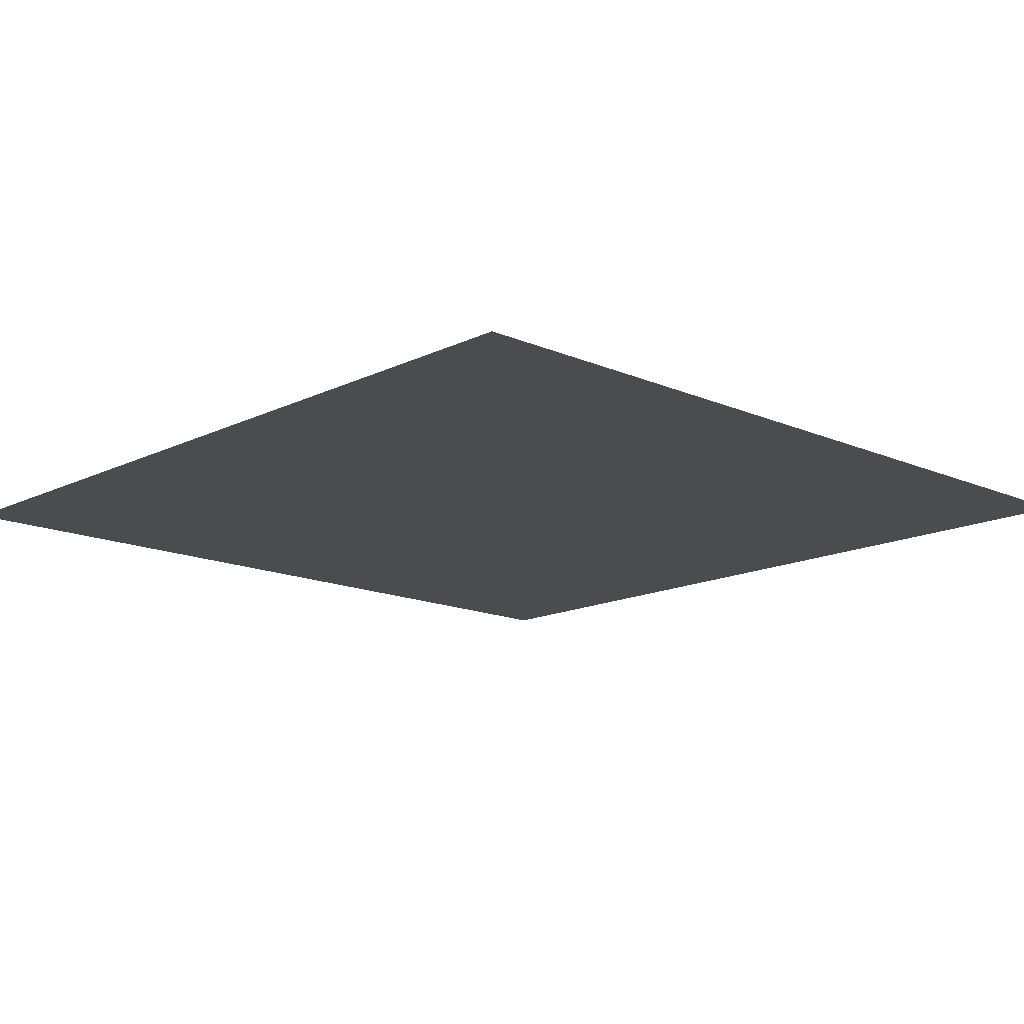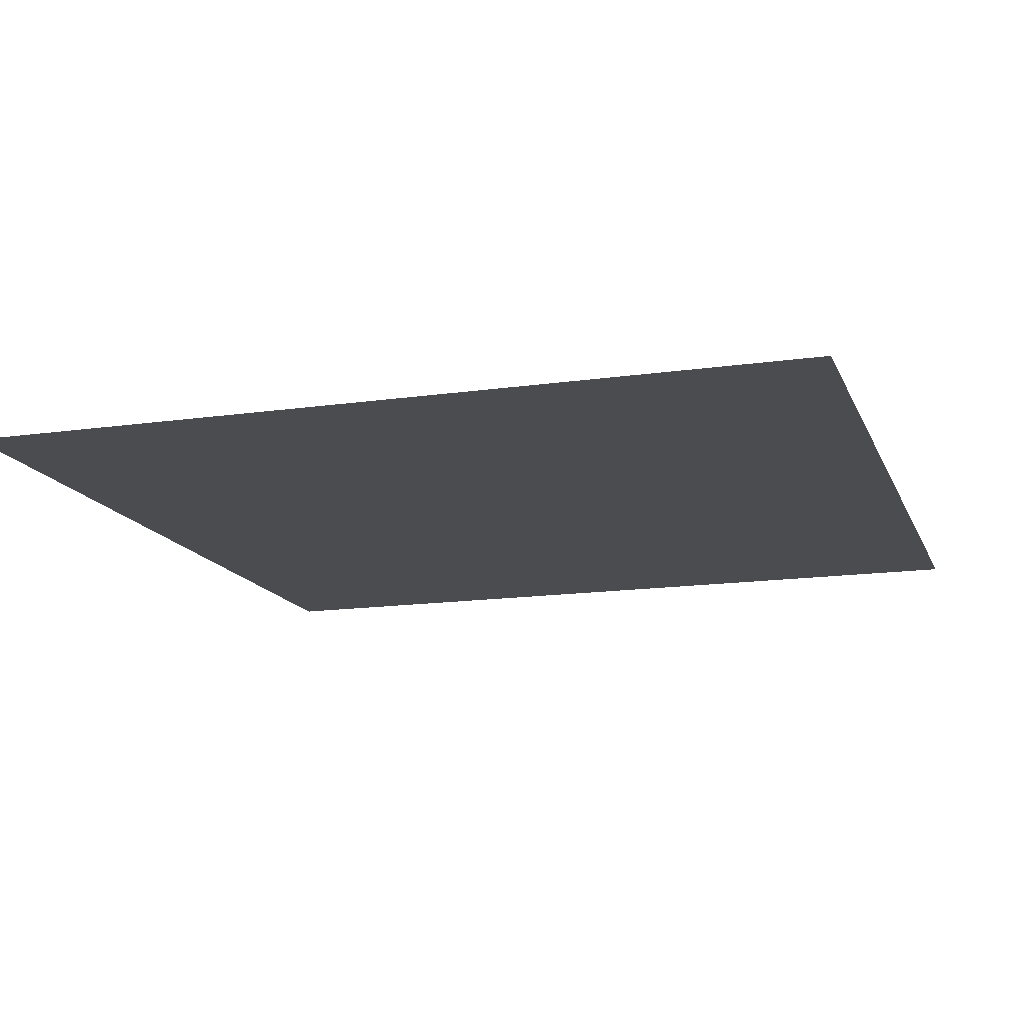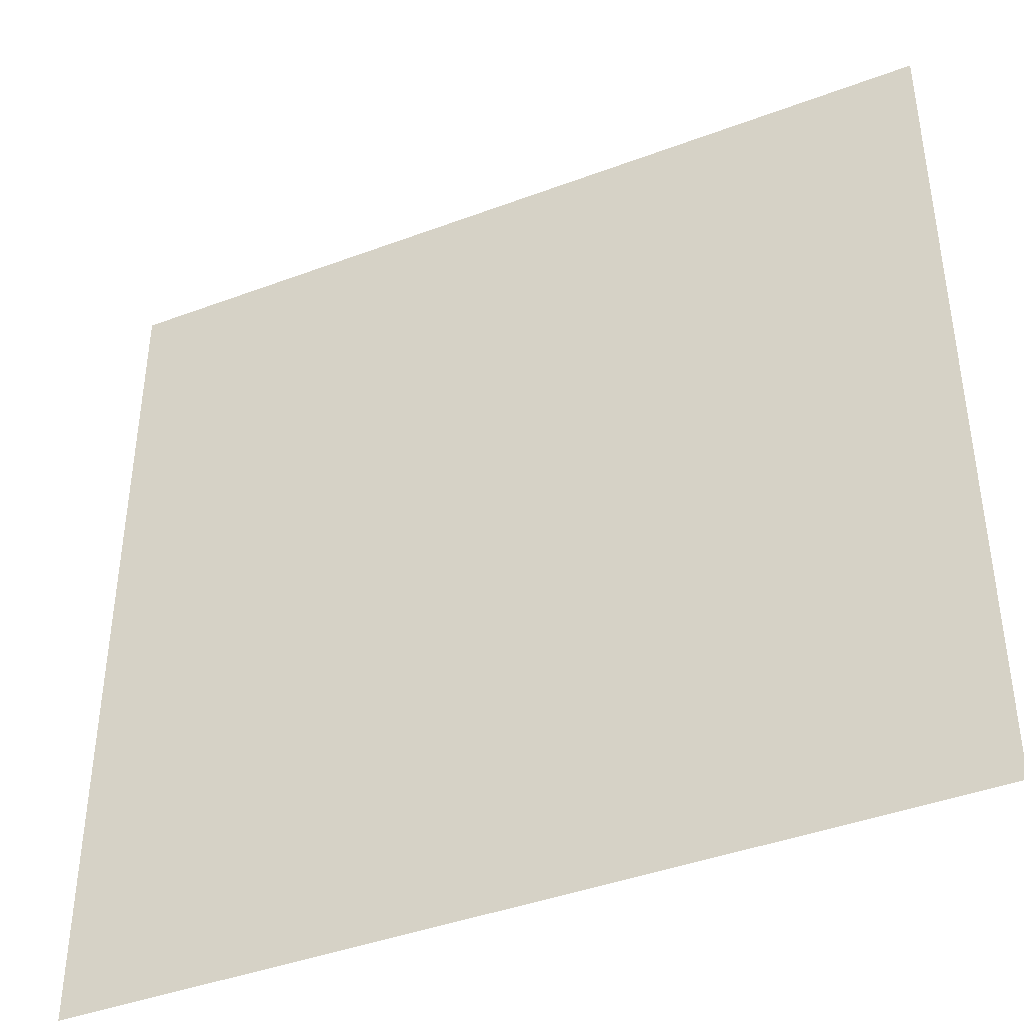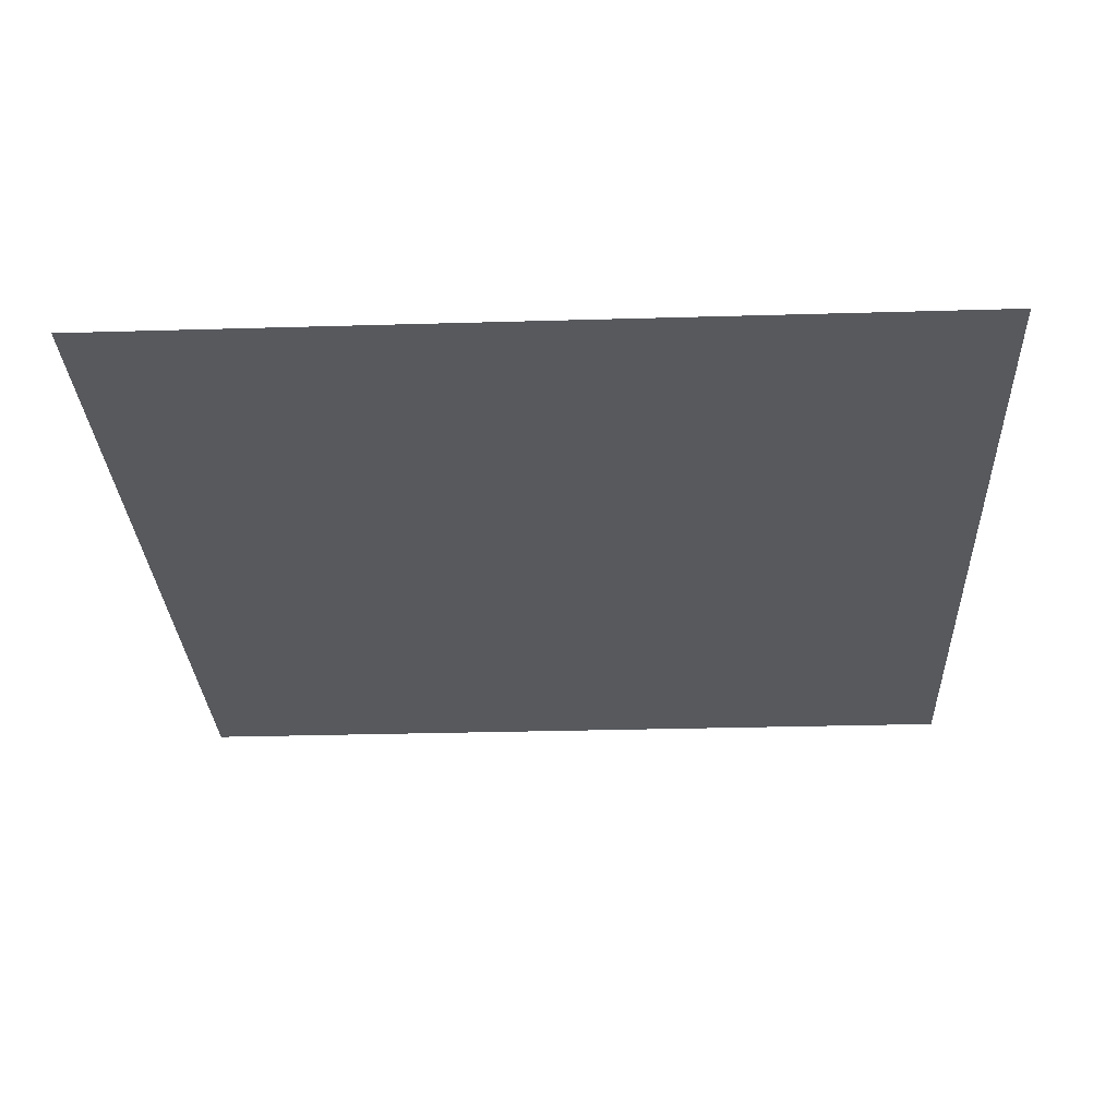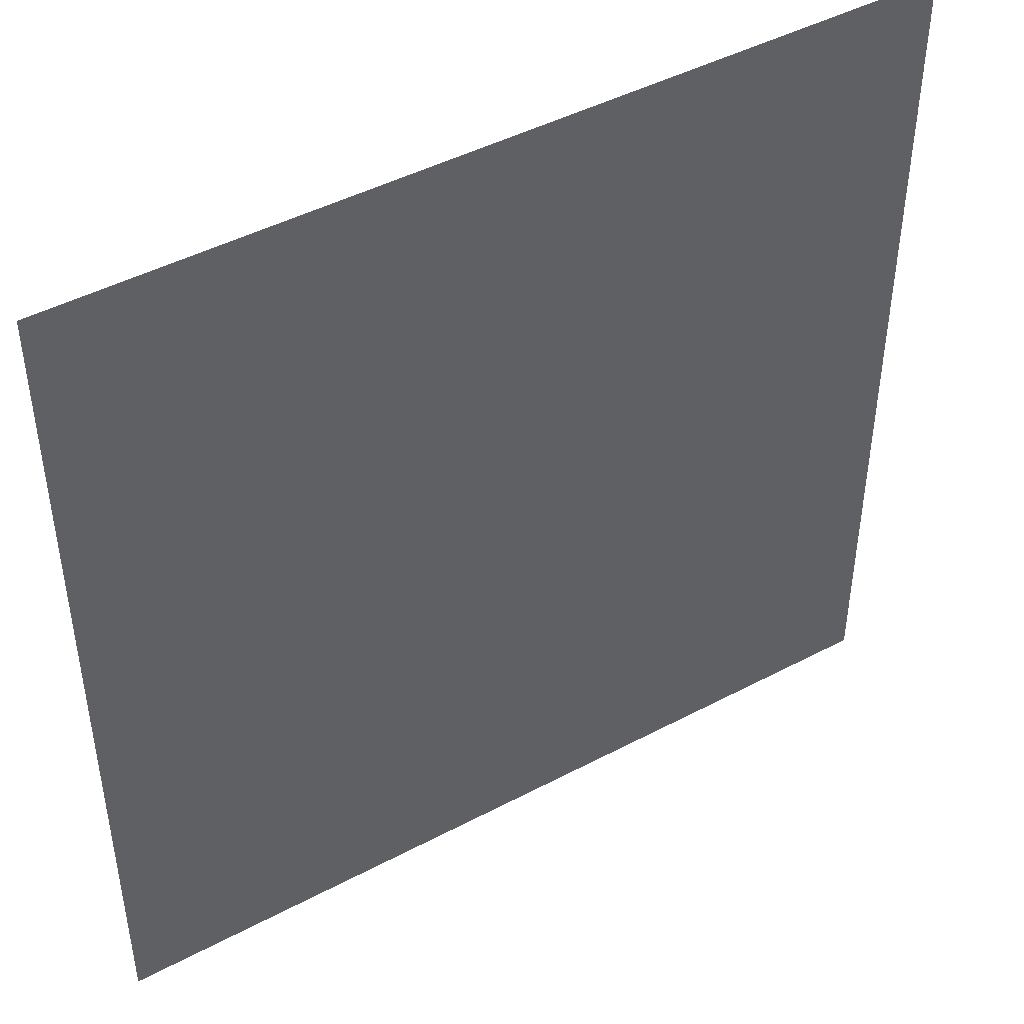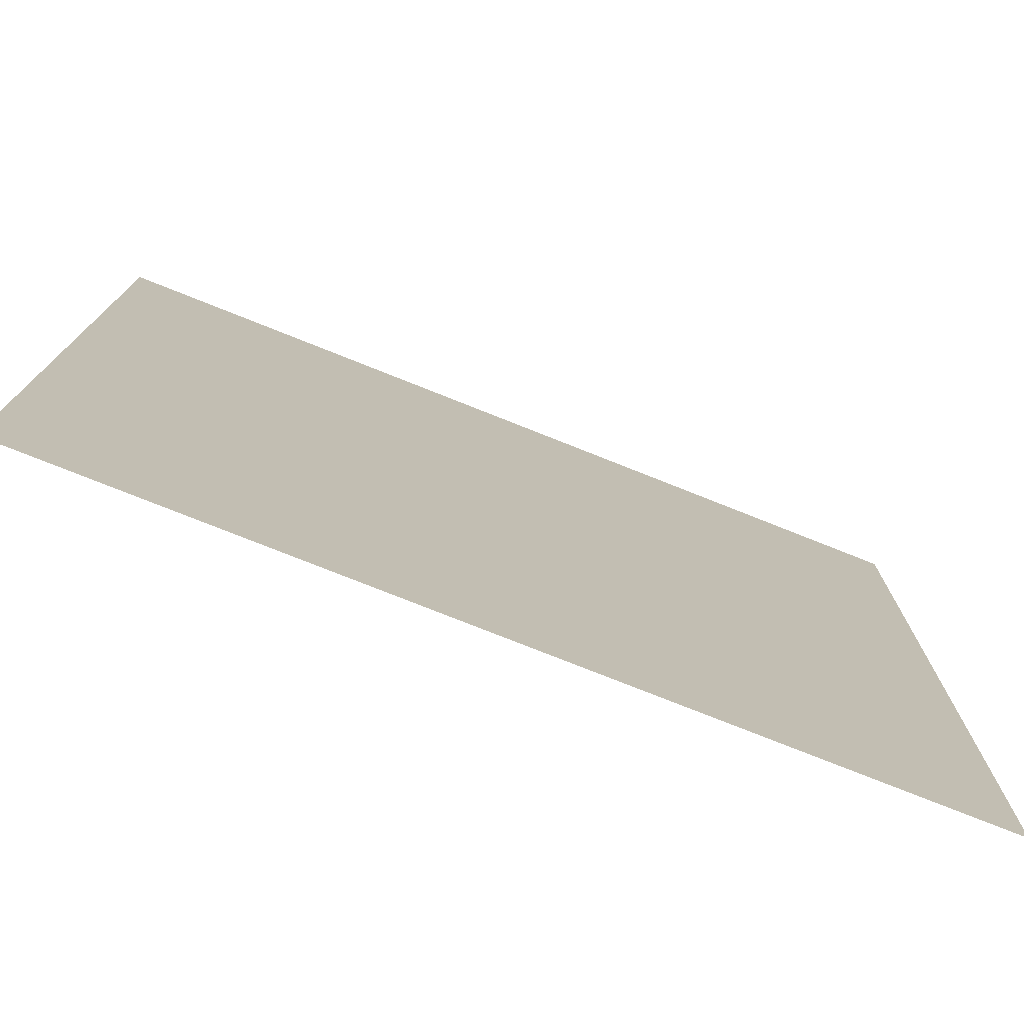
<metadata>
{"format":"obj","ext":"obj","renderer":"f3d","projection":"perspective","resolution":1024,"background":"white","views":[{"elev":-14.7,"azim":-133.4,"up":"+Z"},{"elev":-14.9,"azim":17.3,"up":"+Z"},{"elev":-41.7,"azim":-155.6,"up":"+Y"},{"elev":-29.0,"azim":-87.5,"up":"+Z"},{"elev":45.5,"azim":148.6,"up":"+Y"},{"elev":-76.9,"azim":158.3,"up":"+Y"}]}
</metadata>
<code>
v -7.5 -1.5 -0.1111
v -8.5 -1.5 -0.1111
v -8.5 -0.5 -0.1111
v -7.5 -0.5 -0.1111
g Level11_mesh_0002
f 1 2 3 4

</code>
